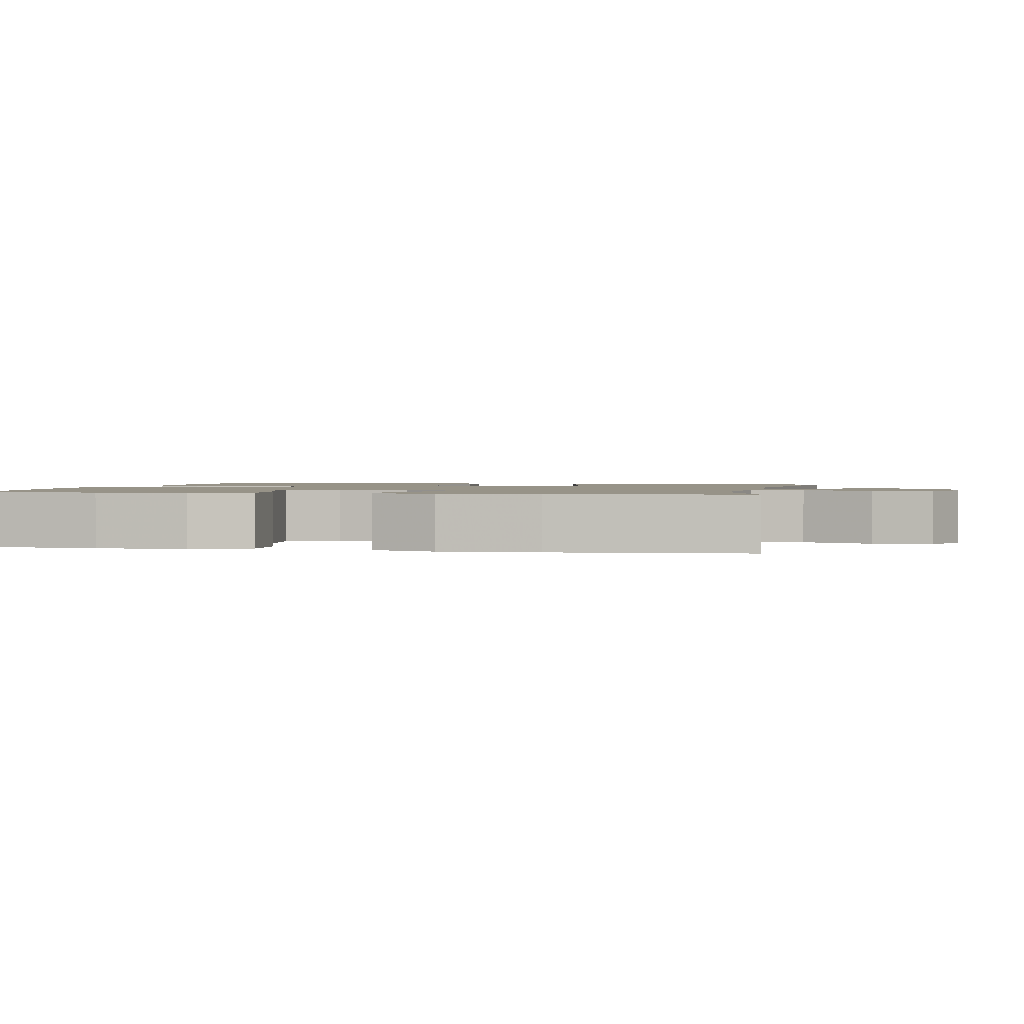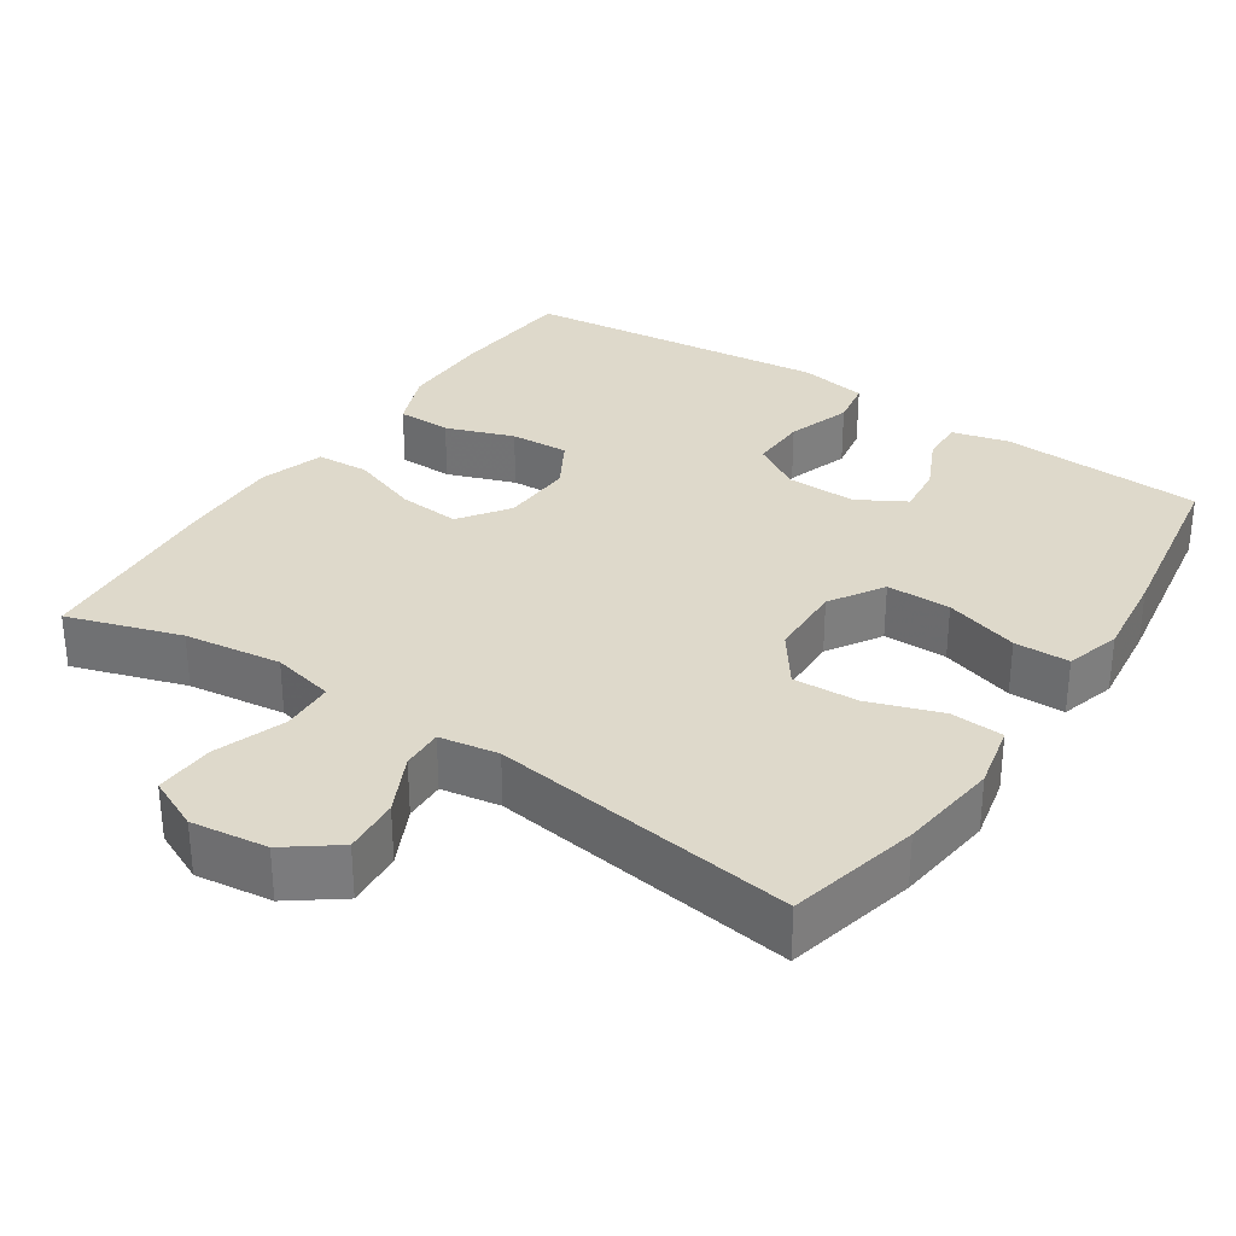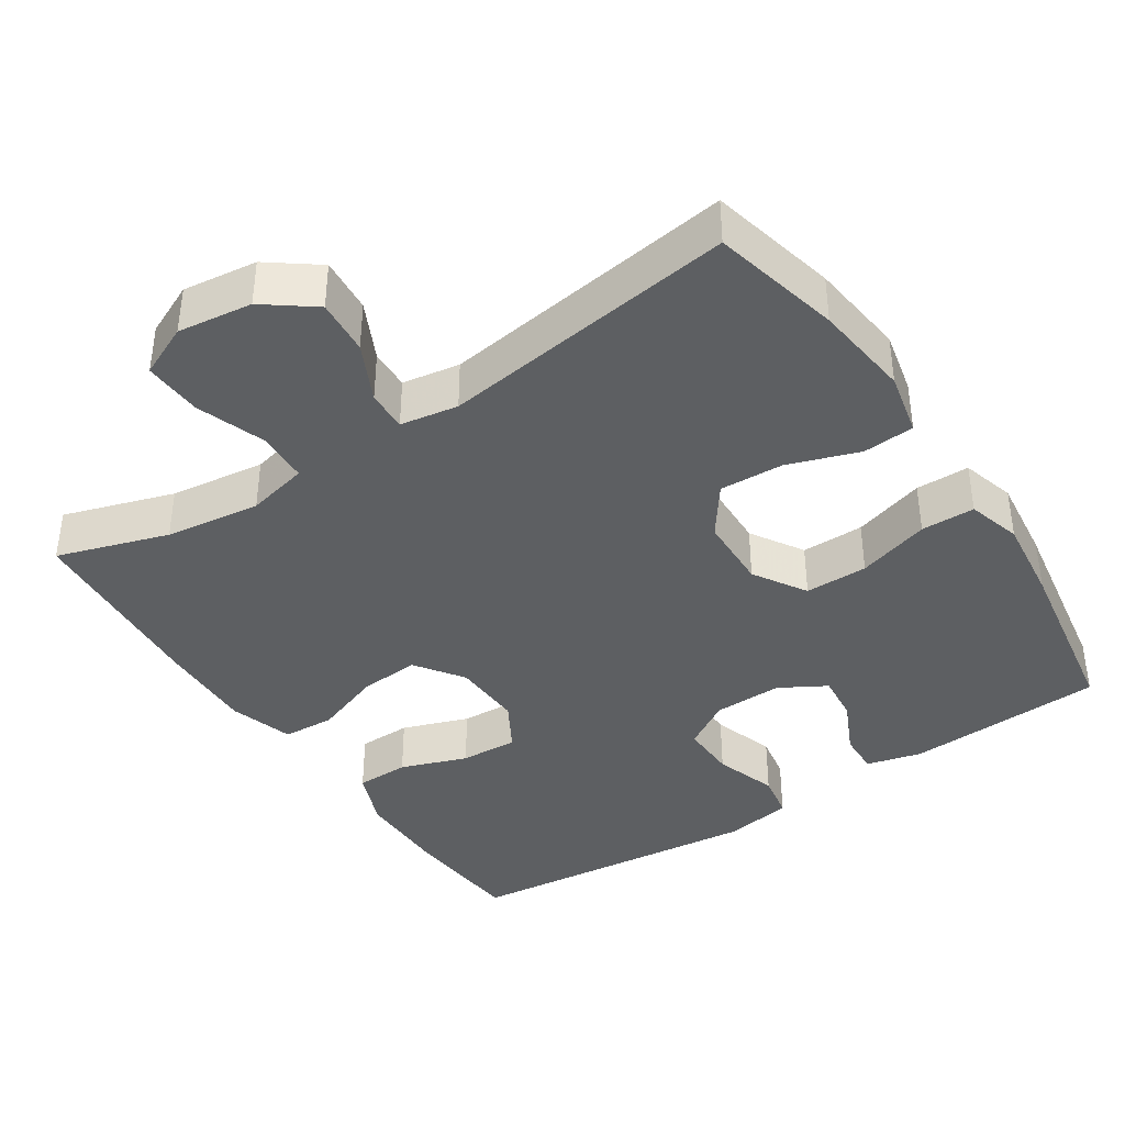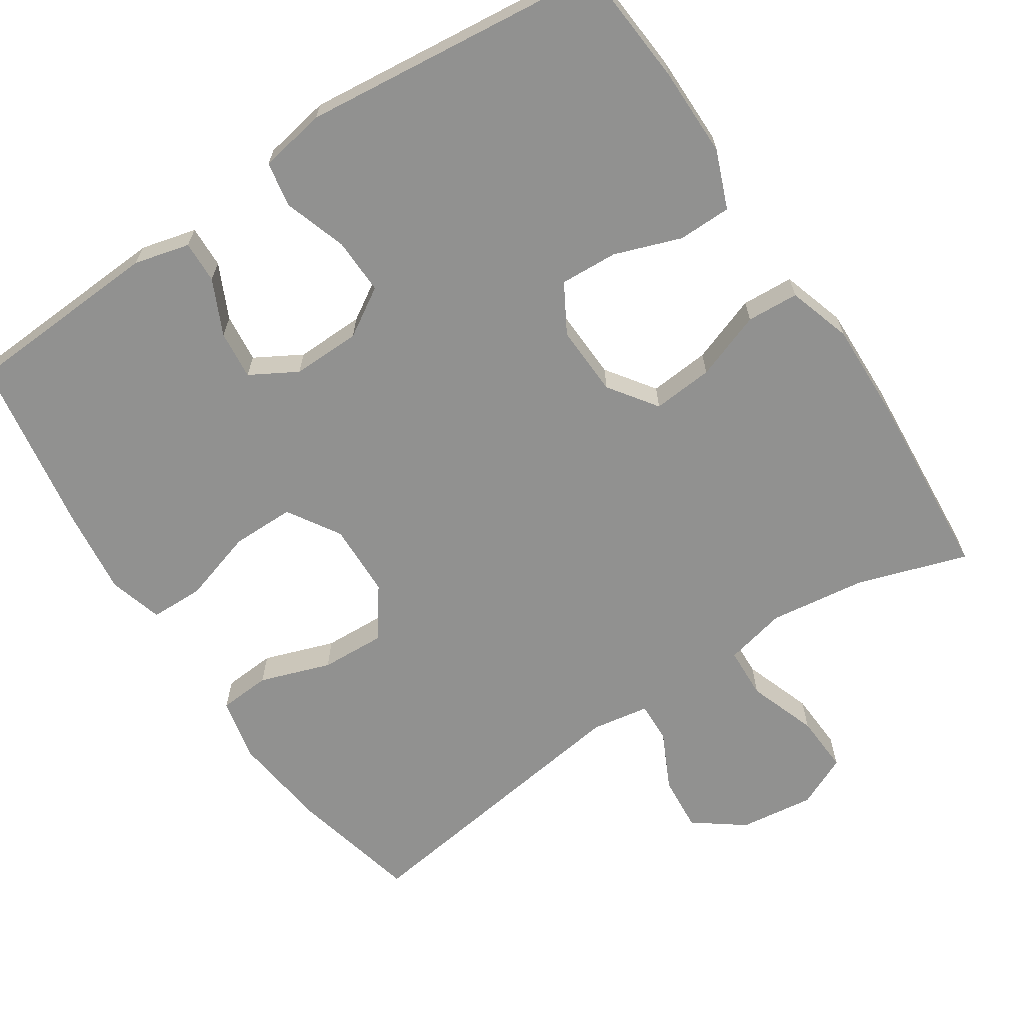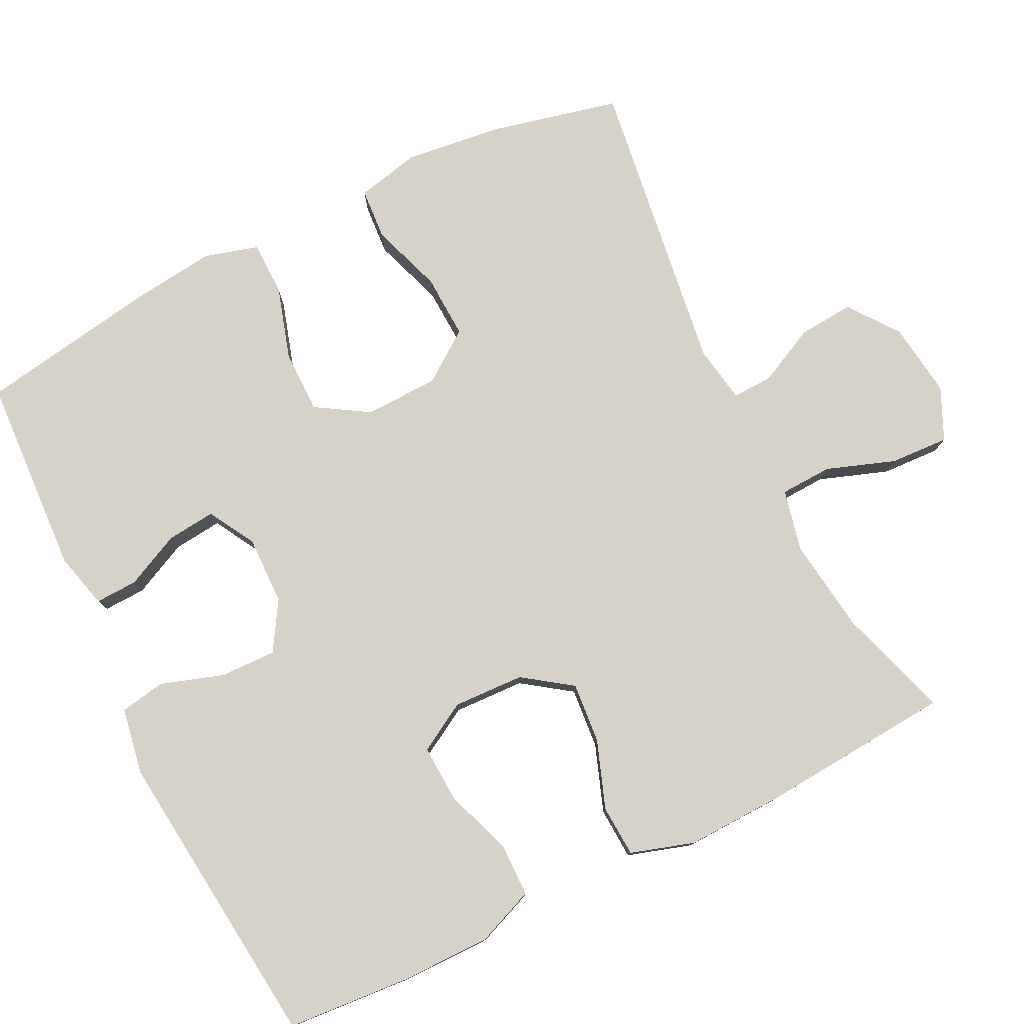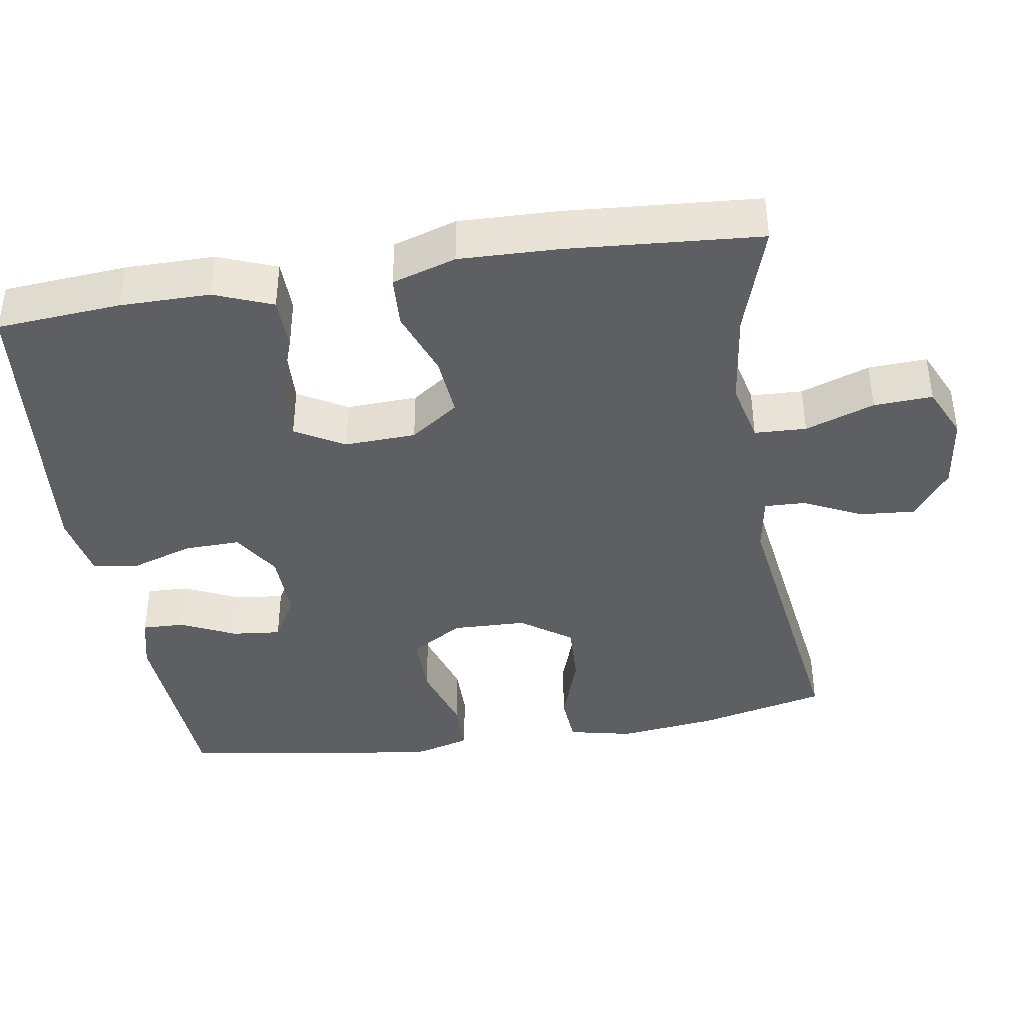
<metadata>
{"format":"obj","ext":"obj","renderer":"f3d","projection":"perspective","resolution":1024,"background":"white","views":[{"elev":1.4,"azim":101.6,"up":"+Y"},{"elev":31.7,"azim":-146.3,"up":"+Y"},{"elev":-39.5,"azim":-146.6,"up":"+Y"},{"elev":-65.9,"azim":33.5,"up":"+Y"},{"elev":78.6,"azim":63.6,"up":"+Y"},{"elev":-40.0,"azim":99.2,"up":"+Y"}]}
</metadata>
<code>
v -0.5 0.07 -0.5
v -0.541 0.07 -0.326
v -0.557 0.07 -0.194
v -0.538 0.07 -0.108
v -0.468 0.07 -0.103
v -0.372 0.07 -0.136
v -0.285 0.07 -0.14
v -0.236 0.07 -0.072
v -0.233 0.07 0.028
v -0.277 0.07 0.099
v -0.362 0.07 0.099
v -0.46 0.07 0.069
v -0.533 0.07 0.07
v -0.554 0.07 0.143
v -0.54 0.07 0.259
v -0.5 0.07 0.5
v -0.231 0.07 0.515
v -0.156 0.07 0.496
v -0.158 0.07 0.439
v -0.193 0.07 0.365
v -0.2 0.07 0.299
v -0.137 0.07 0.263
v -0.044 0.07 0.265
v 0.021 0.07 0.305
v 0.019 0.07 0.381
v -0.009 0.07 0.466
v 0.002 0.07 0.527
v 0.092 0.07 0.543
v 0.5 0.07 0.5
v 0.513 0.07 0.333
v 0.513 0.07 0.212
v 0.482 0.07 0.134
v 0.41 0.07 0.133
v 0.32 0.07 0.165
v 0.242 0.07 0.169
v 0.204 0.07 0.103
v 0.208 0.07 0.007
v 0.254 0.07 -0.058
v 0.336 0.07 -0.051
v 0.427 0.07 -0.018
v 0.497 0.07 -0.022
v 0.524 0.07 -0.108
v 0.52 0.07 -0.24
v 0.5 0.07 -0.5
v 0.35 0.07 -0.452
v 0.221 0.07 -0.435
v 0.138 0.07 -0.454
v 0.135 0.07 -0.524
v 0.168 0.07 -0.617
v 0.172 0.07 -0.696
v 0.102 0.07 -0.728
v 0.001 0.07 -0.715
v -0.066 0.07 -0.665
v -0.06 0.07 -0.59
v -0.022 0.07 -0.512
v -0.02 0.07 -0.457
v -0.098 0.07 -0.444
v -0.5 0 -0.5
v -0.541 0 -0.326
v -0.557 0 -0.194
v -0.538 0 -0.108
v -0.468 0 -0.103
v -0.372 0 -0.136
v -0.285 0 -0.14
v -0.236 0 -0.072
v -0.233 0 0.028
v -0.277 0 0.099
v -0.362 0 0.099
v -0.46 0 0.069
v -0.533 0 0.07
v -0.554 0 0.143
v -0.54 0 0.259
v -0.5 0 0.5
v -0.231 0 0.515
v -0.156 0 0.496
v -0.158 0 0.439
v -0.193 0 0.365
v -0.2 0 0.299
v -0.137 0 0.263
v -0.044 0 0.265
v 0.021 0 0.305
v 0.019 0 0.381
v -0.009 0 0.466
v 0.002 0 0.527
v 0.092 0 0.543
v 0.5 0 0.5
v 0.513 0 0.333
v 0.513 0 0.212
v 0.482 0 0.134
v 0.41 0 0.133
v 0.32 0 0.165
v 0.242 0 0.169
v 0.204 0 0.103
v 0.208 0 0.007
v 0.254 0 -0.058
v 0.336 0 -0.051
v 0.427 0 -0.018
v 0.497 0 -0.022
v 0.524 0 -0.108
v 0.52 0 -0.24
v 0.5 0 -0.5
v 0.35 0 -0.452
v 0.221 0 -0.435
v 0.138 0 -0.454
v 0.135 0 -0.524
v 0.168 0 -0.617
v 0.172 0 -0.696
v 0.102 0 -0.728
v 0.001 0 -0.715
v -0.066 0 -0.665
v -0.06 0 -0.59
v -0.022 0 -0.512
v -0.02 0 -0.457
v -0.098 0 -0.444
f 52 53 54 55
f 52 55 56
f 51 52 56
f 48 49 50 51
f 47 48 51 56
f 46 47 56 57
f 42 43 44 45
f 42 45 46
f 39 40 41 42
f 38 39 42 46
f 37 38 46 57
f 31 32 33 34
f 31 34 35
f 30 31 35
f 29 30 35
f 28 29 35
f 25 26 27 28
f 24 25 28 35
f 23 24 35 36
f 17 18 19 20
f 17 20 21
f 16 17 21
f 15 16 21
f 14 15 21 22
f 11 12 13 14
f 10 11 14 22
f 3 4 5 6
f 3 6 7
f 2 3 7
f 1 2 7
f 57 1 7 8
f 9 10 22 23
f 23 36 37 57
f 8 9 23 57
f 112 111 110 109
f 113 112 109
f 113 109 108
f 108 107 106 105
f 113 108 105 104
f 114 113 104 103
f 102 101 100 99
f 103 102 99
f 99 98 97 96
f 103 99 96 95
f 114 103 95 94
f 91 90 89 88
f 92 91 88
f 92 88 87
f 92 87 86
f 92 86 85
f 85 84 83 82
f 92 85 82 81
f 93 92 81 80
f 77 76 75 74
f 78 77 74
f 78 74 73
f 78 73 72
f 79 78 72 71
f 71 70 69 68
f 79 71 68 67
f 63 62 61 60
f 64 63 60
f 64 60 59
f 64 59 58
f 65 64 58 114
f 80 79 67 66
f 114 94 93 80
f 114 80 66 65
f 1 58 59 2
f 2 59 60 3
f 3 60 61 4
f 4 61 62 5
f 5 62 63 6
f 6 63 64 7
f 7 64 65 8
f 8 65 66 9
f 9 66 67 10
f 10 67 68 11
f 11 68 69 12
f 12 69 70 13
f 13 70 71 14
f 14 71 72 15
f 15 72 73 16
f 16 73 74 17
f 17 74 75 18
f 18 75 76 19
f 19 76 77 20
f 20 77 78 21
f 21 78 79 22
f 22 79 80 23
f 23 80 81 24
f 24 81 82 25
f 25 82 83 26
f 26 83 84 27
f 27 84 85 28
f 28 85 86 29
f 29 86 87 30
f 30 87 88 31
f 31 88 89 32
f 32 89 90 33
f 33 90 91 34
f 34 91 92 35
f 35 92 93 36
f 36 93 94 37
f 37 94 95 38
f 38 95 96 39
f 39 96 97 40
f 40 97 98 41
f 41 98 99 42
f 42 99 100 43
f 43 100 101 44
f 44 101 102 45
f 45 102 103 46
f 46 103 104 47
f 47 104 105 48
f 48 105 106 49
f 49 106 107 50
f 50 107 108 51
f 51 108 109 52
f 52 109 110 53
f 53 110 111 54
f 54 111 112 55
f 55 112 113 56
f 56 113 114 57
f 57 114 58 1

</code>
